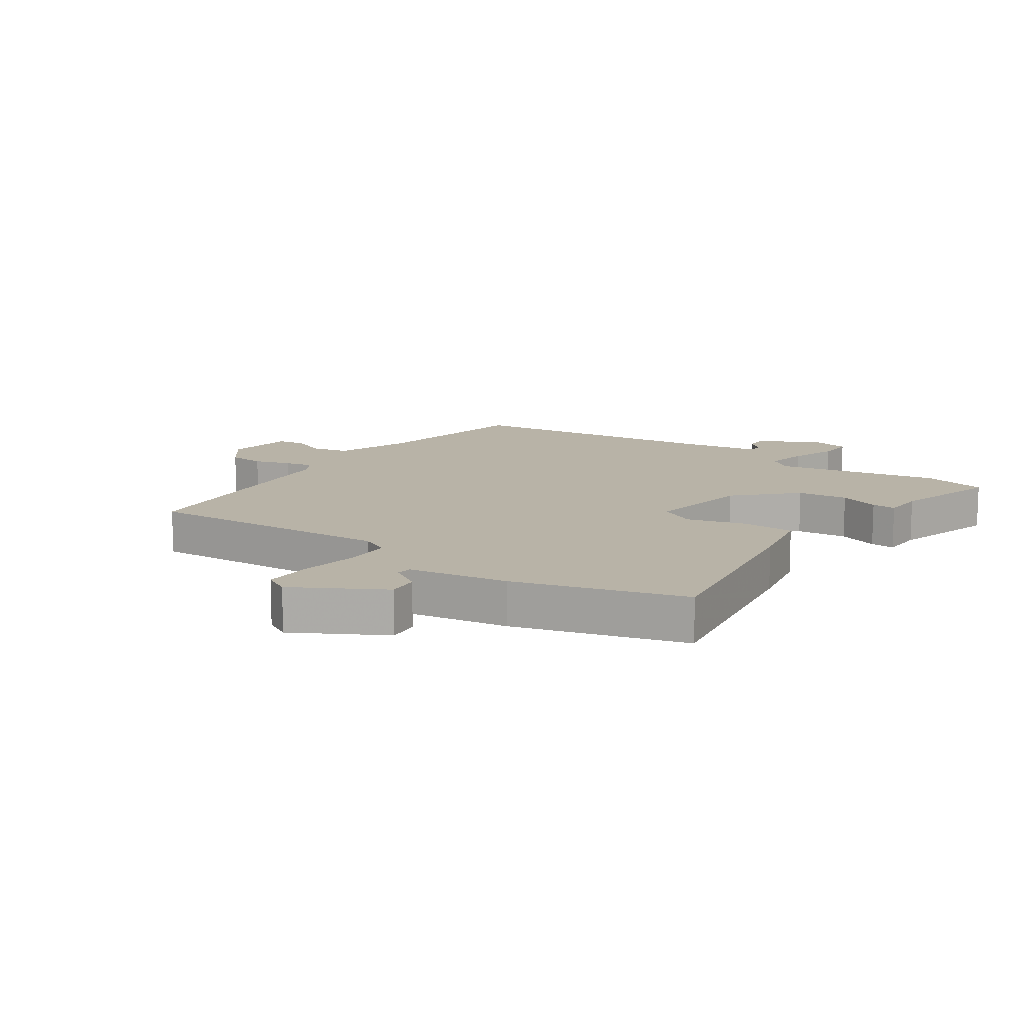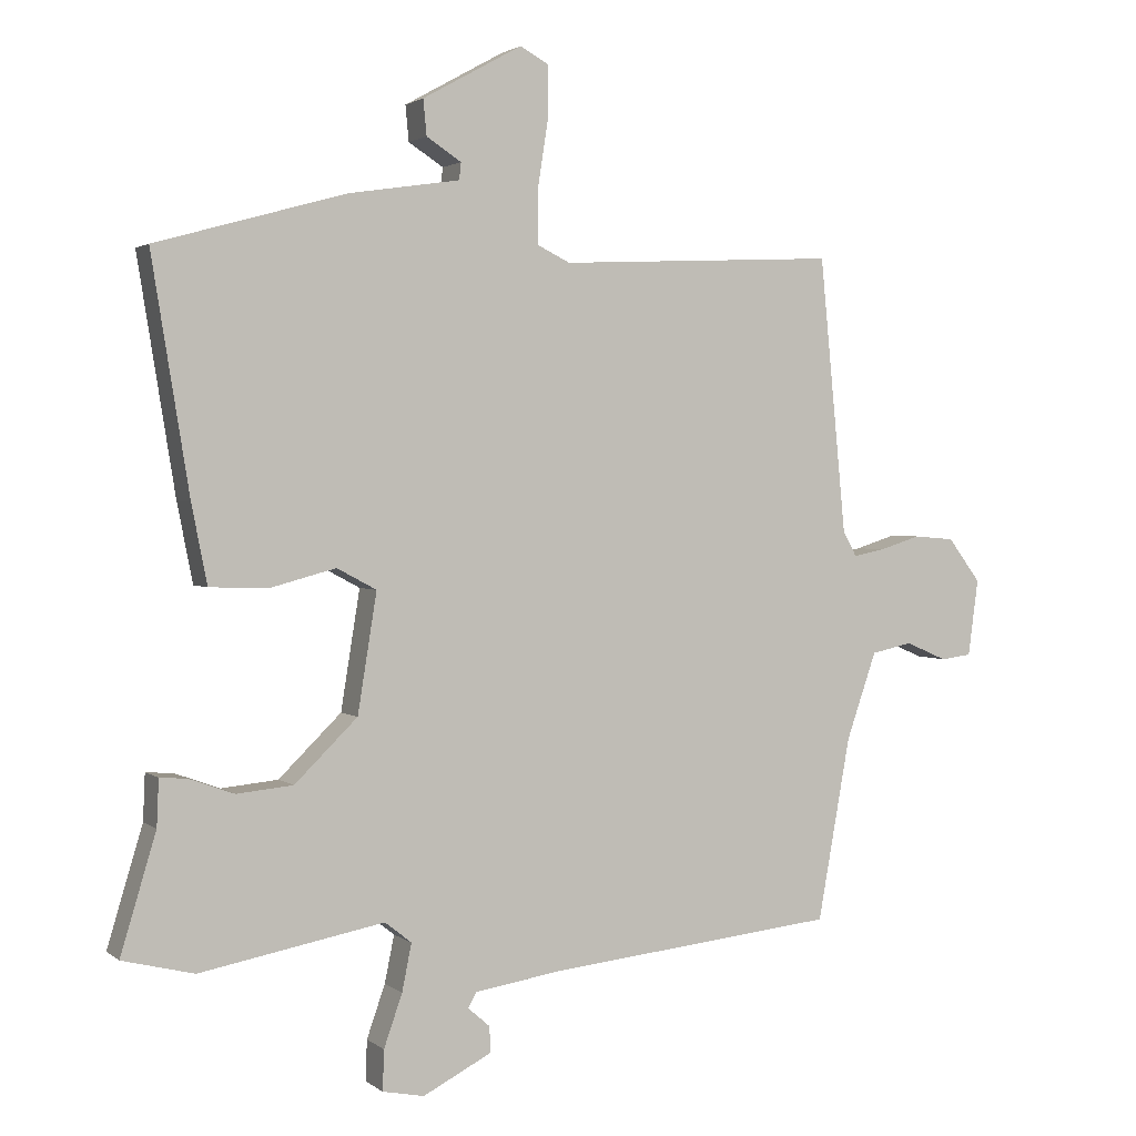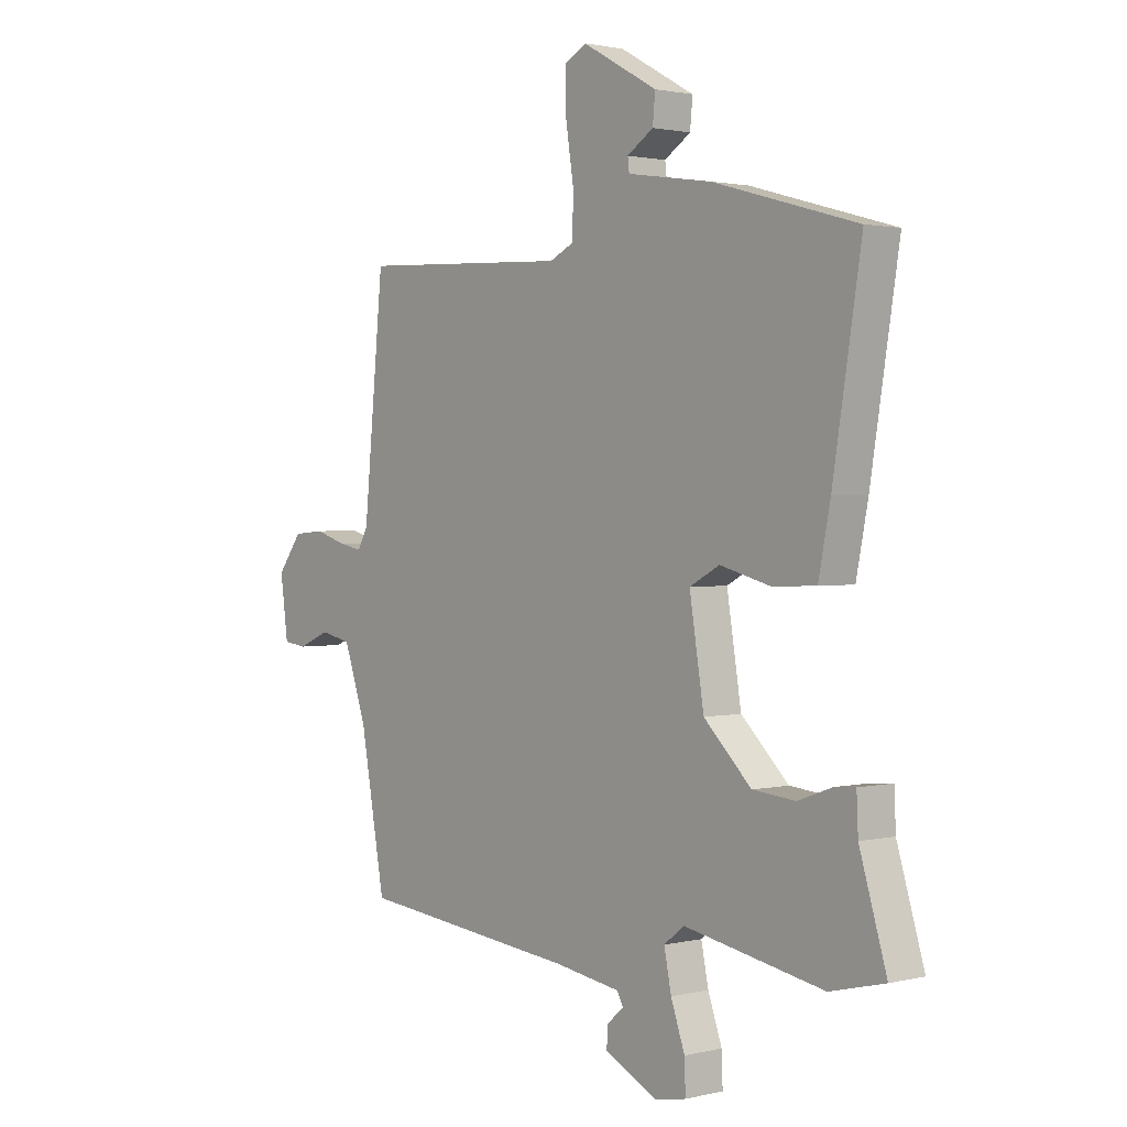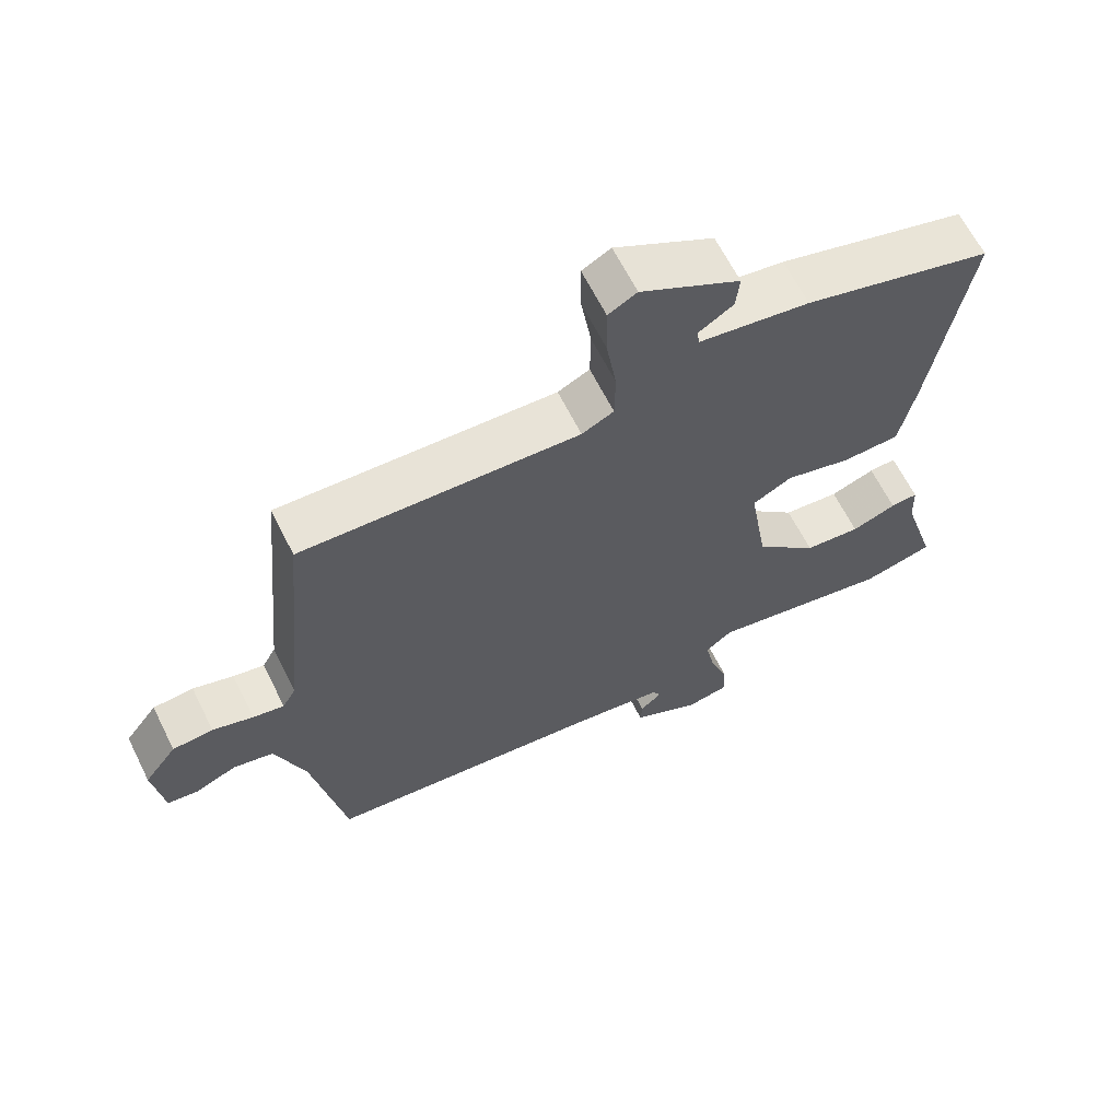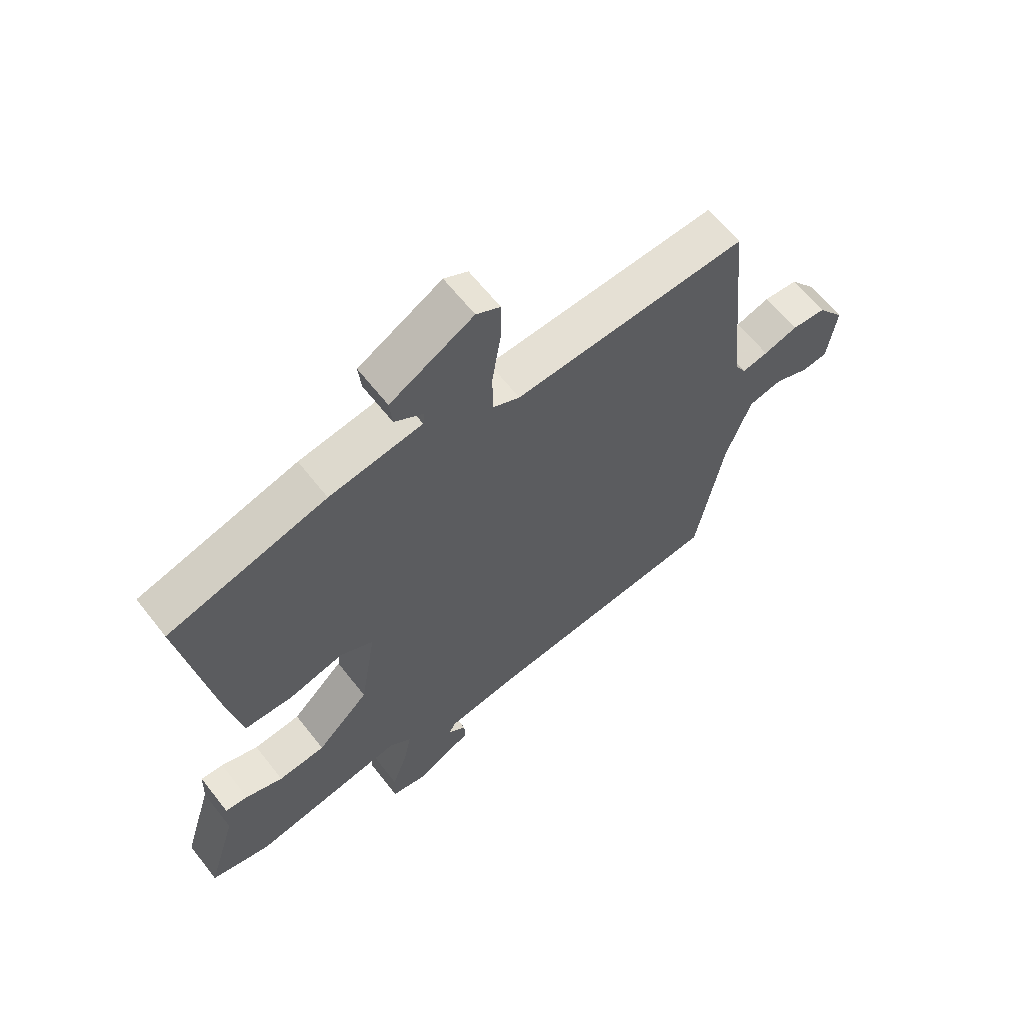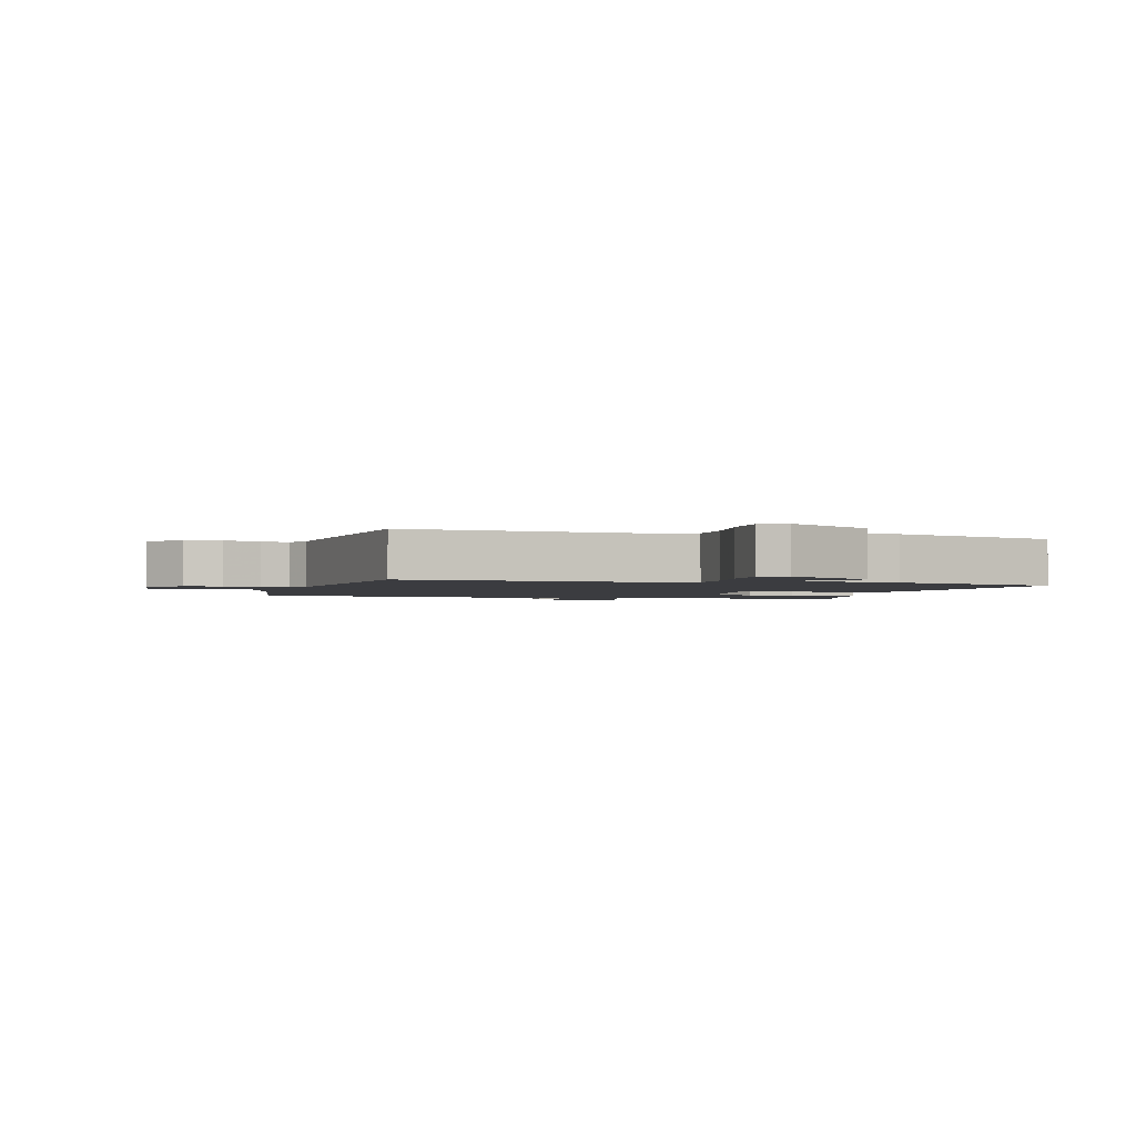
<metadata>
{"format":"obj","ext":"obj","renderer":"f3d","projection":"perspective","resolution":1024,"background":"white","views":[{"elev":12.8,"azim":34.3,"up":"+Y"},{"elev":2.1,"azim":156.0,"up":"+Z"},{"elev":1.6,"azim":49.6,"up":"+Z"},{"elev":64.5,"azim":-26.6,"up":"+Z"},{"elev":63.2,"azim":142.0,"up":"+Z"},{"elev":-2.0,"azim":-16.7,"up":"+Y"}]}
</metadata>
<code>
v 0.524 0.07 0.467
v 0.469 0.07 0.127
v 0.446 0.07 0.011
v 0.361 0.07 0.008
v 0.264 0.07 0.034
v 0.206 0.07 0.003
v 0.234 0.07 -0.171
v 0.326 0.07 -0.261
v 0.409 0.07 -0.269
v 0.475 0.07 -0.245
v 0.515 0.07 -0.242
v 0.518 0.07 -0.31
v 0.57 0.07 -0.483
v 0.465 0.07 -0.509
v 0.195 0.07 -0.458
v 0.156 0.07 -0.489
v 0.17 0.07 -0.558
v 0.197 0.07 -0.635
v 0.199 0.07 -0.694
v 0.138 0.07 -0.706
v 0.037 0.07 -0.654
v 0.039 0.07 -0.616
v 0.071 0.07 -0.588
v 0.059 0.07 -0.566
v -0.069 0.07 -0.546
v -0.493 0.07 -0.501
v -0.541 0.07 -0.233
v -0.585 0.07 -0.106
v -0.645 0.07 -0.093
v -0.706 0.07 -0.119
v -0.751 0.07 -0.113
v -0.766 0.07 -0.001
v -0.718 0.07 0.063
v -0.658 0.07 0.068
v -0.598 0.07 0.049
v -0.552 0.07 0.04
v -0.532 0.07 0.076
v -0.493 0.07 0.48
v -0.084 0.07 0.461
v -0.037 0.07 0.484
v -0.036 0.07 0.562
v -0.051 0.07 0.659
v -0.052 0.07 0.738
v -0.01 0.07 0.761
v 0.136 0.07 0.68
v 0.131 0.07 0.628
v 0.08 0.07 0.595
v 0.083 0.07 0.57
v 0.246 0.07 0.545
v 0.524 0 0.467
v 0.469 0 0.127
v 0.446 0 0.011
v 0.361 0 0.008
v 0.264 0 0.034
v 0.206 0 0.003
v 0.234 0 -0.171
v 0.326 0 -0.261
v 0.409 0 -0.269
v 0.475 0 -0.245
v 0.515 0 -0.242
v 0.518 0 -0.31
v 0.57 0 -0.483
v 0.465 0 -0.509
v 0.195 0 -0.458
v 0.156 0 -0.489
v 0.17 0 -0.558
v 0.197 0 -0.635
v 0.199 0 -0.694
v 0.138 0 -0.706
v 0.037 0 -0.654
v 0.039 0 -0.616
v 0.071 0 -0.588
v 0.059 0 -0.566
v -0.069 0 -0.546
v -0.493 0 -0.501
v -0.541 0 -0.233
v -0.585 0 -0.106
v -0.645 0 -0.093
v -0.706 0 -0.119
v -0.751 0 -0.113
v -0.766 0 -0.001
v -0.718 0 0.063
v -0.658 0 0.068
v -0.598 0 0.049
v -0.552 0 0.04
v -0.532 0 0.076
v -0.493 0 0.48
v -0.084 0 0.461
v -0.037 0 0.484
v -0.036 0 0.562
v -0.051 0 0.659
v -0.052 0 0.738
v -0.01 0 0.761
v 0.136 0 0.68
v 0.131 0 0.628
v 0.08 0 0.595
v 0.083 0 0.57
v 0.246 0 0.545
f 3 4 5
f 2 3 5
f 1 2 5
f 49 1 5
f 48 49 5
f 45 46 47
f 44 45 47
f 43 44 47
f 42 43 47
f 41 42 47
f 40 41 47 48
f 37 38 39
f 36 37 39 40
f 33 34 35
f 32 33 35
f 31 32 35
f 30 31 35
f 29 30 35
f 28 29 35 36
f 48 5 6
f 40 48 6
f 36 40 6
f 28 36 6
f 27 28 6
f 21 22 23
f 20 21 23
f 19 20 23
f 18 19 23
f 17 18 23
f 16 17 23 24
f 15 16 24 25
f 12 13 14 15
f 12 15 25
f 11 12 25
f 10 11 25
f 9 10 25
f 27 6 7
f 26 27 7
f 25 26 7
f 8 9 25
f 7 8 25
f 54 53 52
f 54 52 51
f 54 51 50
f 54 50 98
f 54 98 97
f 96 95 94
f 96 94 93
f 96 93 92
f 96 92 91
f 96 91 90
f 97 96 90 89
f 88 87 86
f 89 88 86 85
f 84 83 82
f 84 82 81
f 84 81 80
f 84 80 79
f 84 79 78
f 85 84 78 77
f 55 54 97
f 55 97 89
f 55 89 85
f 55 85 77
f 55 77 76
f 72 71 70
f 72 70 69
f 72 69 68
f 72 68 67
f 72 67 66
f 73 72 66 65
f 74 73 65 64
f 64 63 62 61
f 74 64 61
f 74 61 60
f 74 60 59
f 74 59 58
f 56 55 76
f 56 76 75
f 56 75 74
f 74 58 57
f 74 57 56
f 1 50 51 2
f 2 51 52 3
f 3 52 53 4
f 4 53 54 5
f 5 54 55 6
f 6 55 56 7
f 7 56 57 8
f 8 57 58 9
f 9 58 59 10
f 10 59 60 11
f 11 60 61 12
f 12 61 62 13
f 13 62 63 14
f 14 63 64 15
f 15 64 65 16
f 16 65 66 17
f 17 66 67 18
f 18 67 68 19
f 19 68 69 20
f 20 69 70 21
f 21 70 71 22
f 22 71 72 23
f 23 72 73 24
f 24 73 74 25
f 25 74 75 26
f 26 75 76 27
f 27 76 77 28
f 28 77 78 29
f 29 78 79 30
f 30 79 80 31
f 31 80 81 32
f 32 81 82 33
f 33 82 83 34
f 34 83 84 35
f 35 84 85 36
f 36 85 86 37
f 37 86 87 38
f 38 87 88 39
f 39 88 89 40
f 40 89 90 41
f 41 90 91 42
f 42 91 92 43
f 43 92 93 44
f 44 93 94 45
f 45 94 95 46
f 46 95 96 47
f 47 96 97 48
f 48 97 98 49
f 49 98 50 1

</code>
